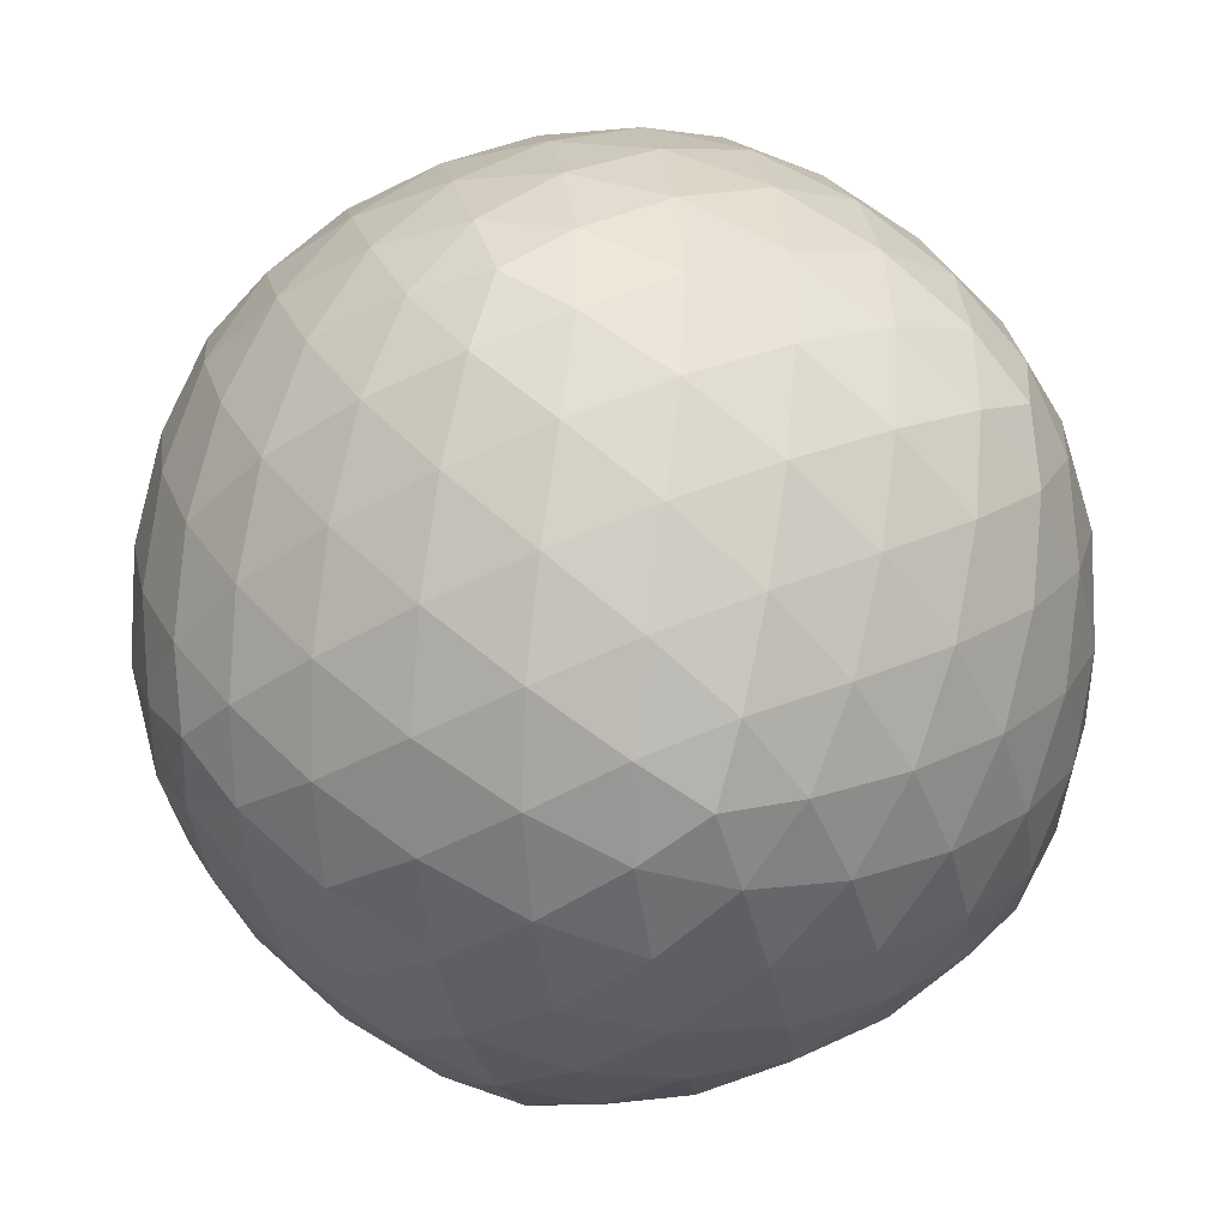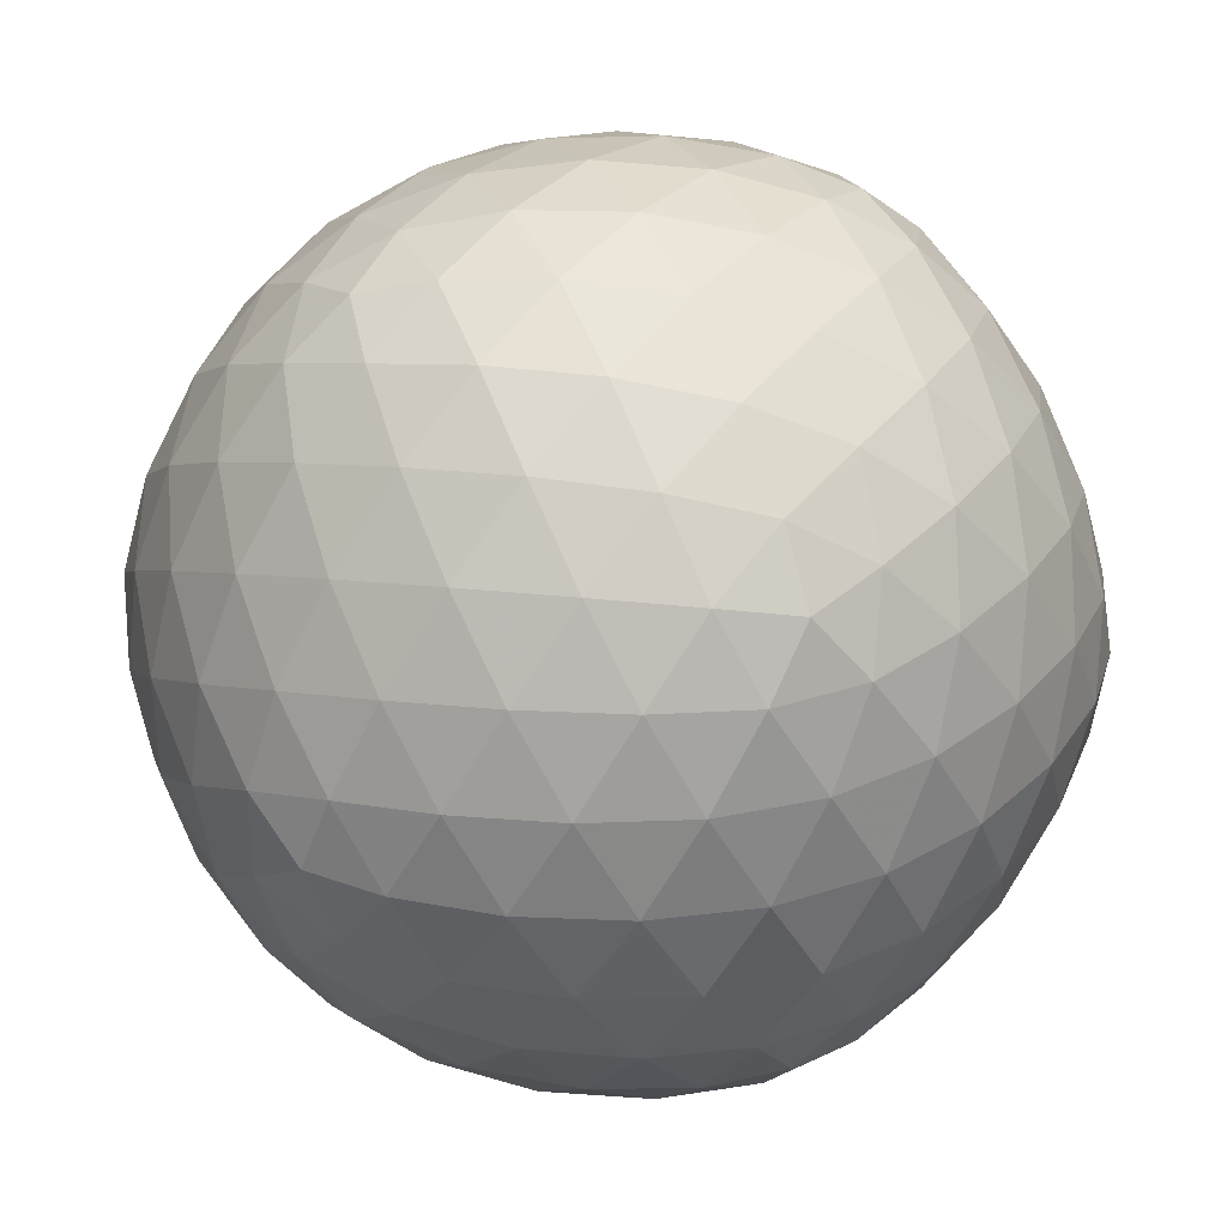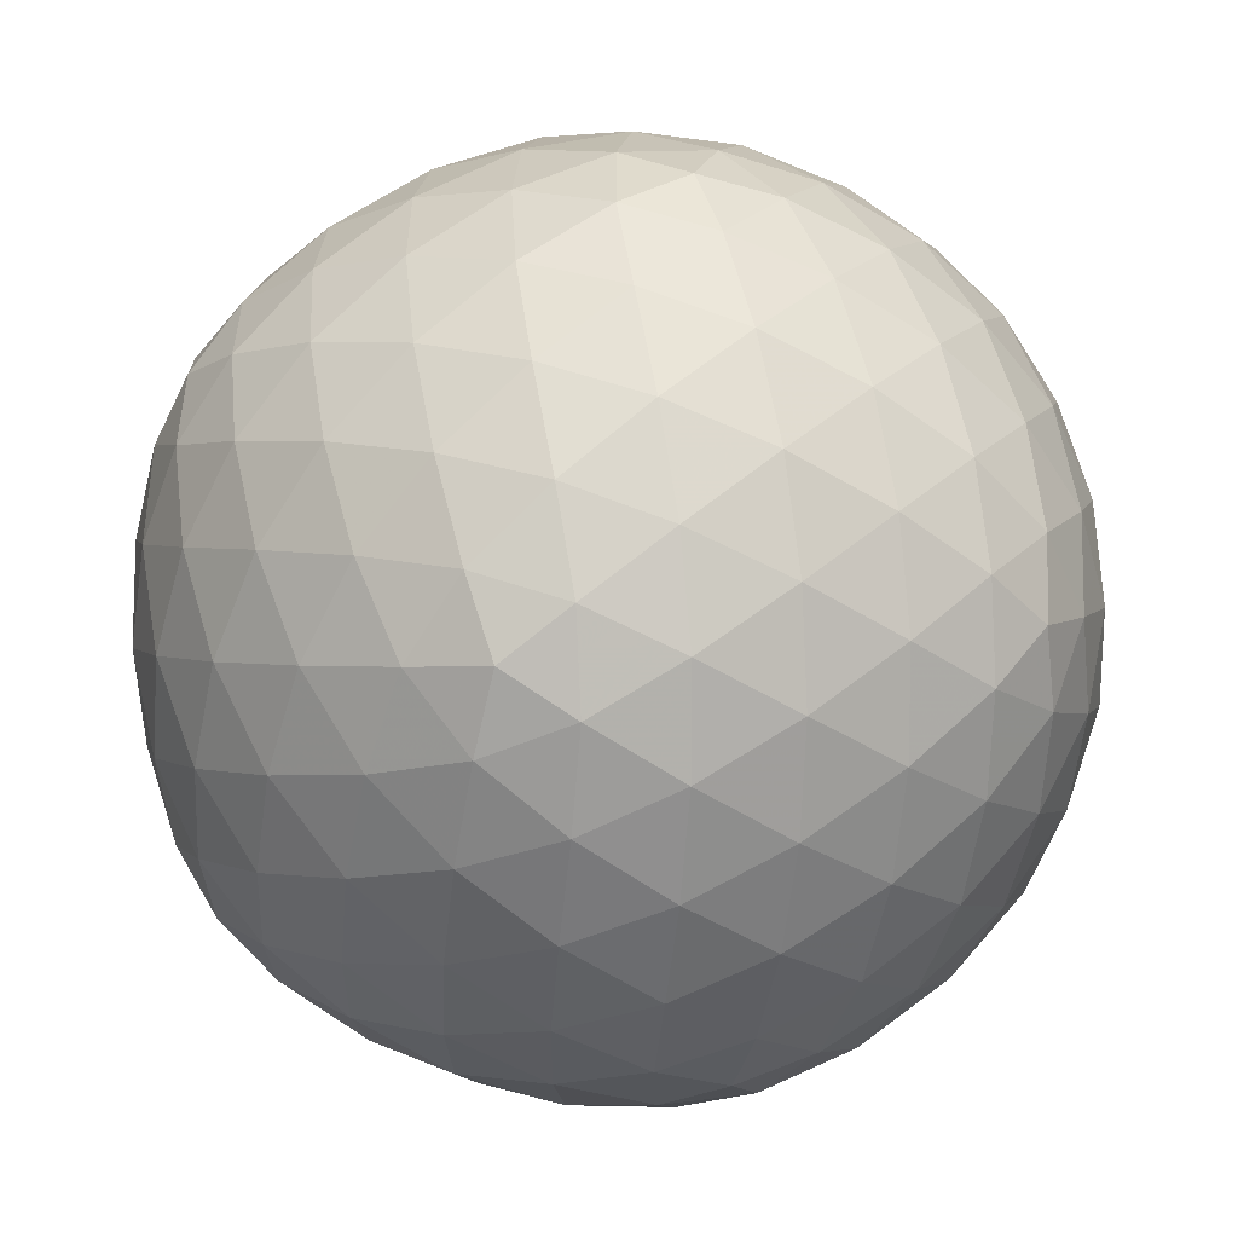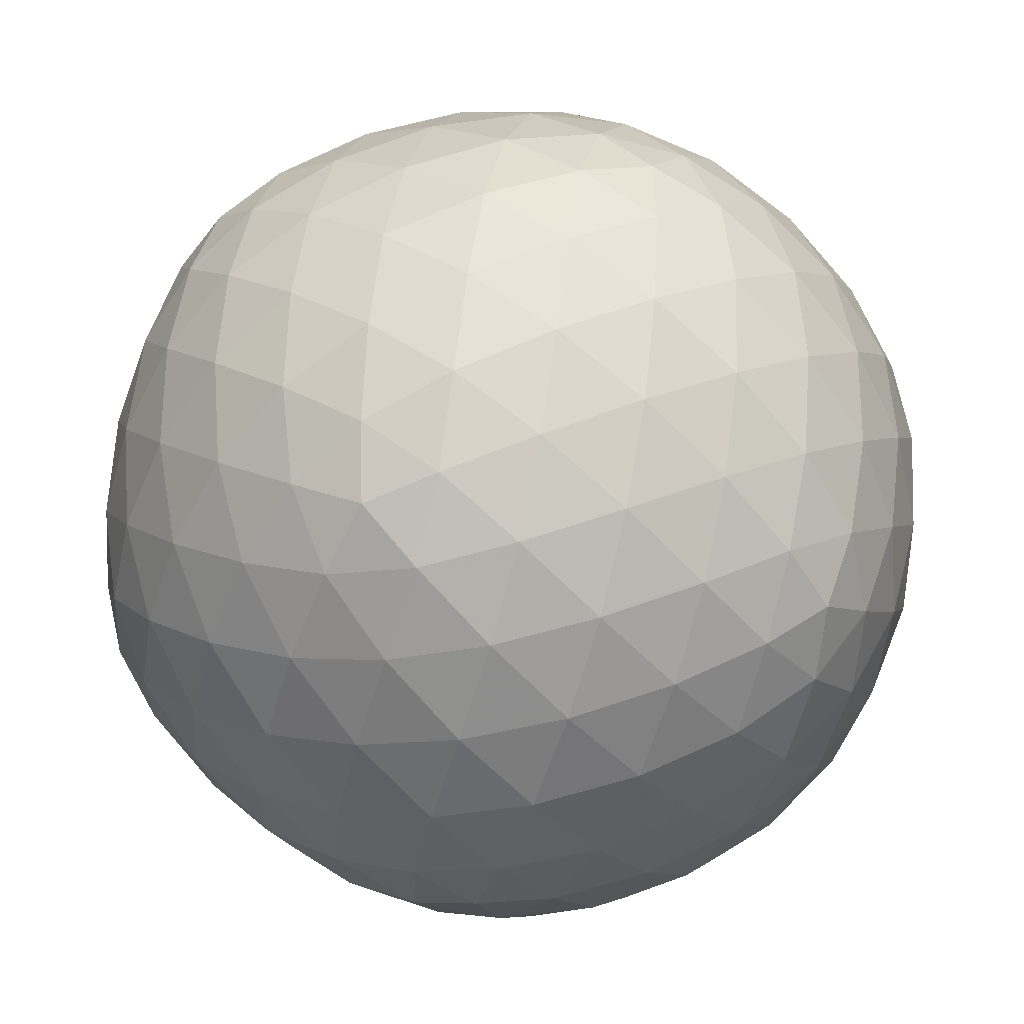
<metadata>
{"format":"obj","ext":"obj","renderer":"f3d","projection":"perspective","resolution":1024,"background":"white","views":[{"elev":-39.1,"azim":-19.6,"up":"+Y"},{"elev":34.4,"azim":66.3,"up":"+Y"},{"elev":-55.8,"azim":23.8,"up":"+Y"},{"elev":62.5,"azim":126.4,"up":"+Z"}]}
</metadata>
<code>
v -0.22 -0.0574 0.5062
v 0.3702 6.98e-10 -0.4133
v -0.2502 -0.4703 -0.1142
v 0.519 -0.1154 -0.1269
v 0.3921 0.3207 -0.2054
v 0.4703 -0.1142 -0.2502
v 0.2907 0.4049 0.2201
v 0.09287 0.4488 -0.3128
v -0.1154 -0.1269 -0.519
v 0.2502 -0.4703 0.1142
v 0.4049 0.2201 -0.2907
v 3.198e-09 -0.4133 0.3702
v 0.1749 -0.4694 0.2233
v 0.4694 0.2233 0.1749
v -0.2233 0.1749 -0.4694
v 0.1081 0.3613 0.3982
v 0.5362 0.1152 -8.099e-09
v 0.4694 -0.2233 0.1749
v 0.519 0.1154 -0.1269
v 0.508 1.225e-09 -0.1941
v 0.314 -0.314 -0.314
v 0.1941 0.508 -2.069e-10
v 0.295 6.39e-12 0.4773
v 0.22 -0.0574 0.5062
v 0.1152 -6.711e-11 0.5362
v -4.283e-10 0.1941 0.508
v -6.707e-10 0.4773 0.295
v -0.295 -6.247e-10 0.4773
v -0.1154 0.1269 0.519
v 4.594e-09 -0.4773 0.295
v 0.2233 -0.1749 0.4694
v 0.295 -1.328e-09 -0.4773
v -2.037e-10 -0.1941 -0.508
v 0.1154 -0.1269 -0.519
v 2.881e-09 -0.4773 -0.295
v 4.615e-10 -0.3136 -0.4477
v -0.295 -8.356e-10 -0.4773
v 2.996e-10 0.4773 -0.295
v 0.2054 0.3921 0.3207
v 0.4773 -0.295 2.587e-09
v 0.4773 0.295 -6.655e-09
v -0.4773 0.295 -1.289e-09
v -0.3982 0.1081 0.3613
v -0.4773 -0.295 -3.245e-09
v -0.4488 -0.3128 -0.09287
v -0.4694 -0.2233 -0.1749
v 0.314 0.314 0.314
v -9.497e-10 -0.1941 0.508
v -0.314 0.314 0.314
v 0.314 -0.314 0.314
v -0.314 -0.314 0.314
v -0.09287 -0.4488 0.3128
v -0.508 1.453e-09 -0.1941
v 0.314 0.314 -0.314
v 0.2054 0.3921 -0.3207
v 0.508 -4.594e-10 0.1941
v -0.1941 0.508 -1.662e-09
v -0.4133 0.3702 -5.759e-10
v -6.743e-10 0.1941 -0.508
v -0.314 0.314 -0.314
v 0.1941 -0.508 4.482e-10
v 0.2907 -0.4049 0.2201
v -0.1941 -0.508 -4.717e-09
v -0.0574 -0.5062 -0.22
v -0.314 -0.314 -0.314
v -0.508 -6.141e-10 0.1941
v 0.2233 0.1749 0.4694
v 0.1749 0.4694 0.2233
v -0.2233 0.1749 0.4694
v -0.1081 0.3613 0.3982
v -1.07e-09 0.5362 0.1152
v -0.1152 -1.493e-10 0.5362
v -0.1081 -0.3613 0.3982
v 0.3613 -0.3982 -0.1081
v 0.1152 -1.835e-09 -0.5362
v 0.5362 -0.1152 -2.234e-09
v 0.3982 -0.1081 -0.3613
v 0.2233 -0.1749 -0.4694
v 0.1081 -0.3613 -0.3982
v -0.1081 -0.3613 -0.3982
v 0.1749 -0.4694 -0.2233
v 1.741e-09 -0.5362 -0.1152
v -0.1152 -9.883e-10 -0.5362
v -0.2233 -0.1749 -0.4694
v 9.741e-10 0.5362 -0.1152
v 0.1081 0.3613 -0.3982
v -0.1081 0.3613 -0.3982
v 0.1749 0.4694 -0.2233
v 0.4694 -0.2233 -0.1749
v 0.3613 -0.3982 0.1081
v 0.3982 -0.1081 0.3613
v 0.3982 0.1081 -0.3613
v 0.3613 0.3982 0.1081
v 0.3982 0.1081 0.3613
v 0.3613 0.3982 -0.1081
v 0.2233 0.1749 -0.4694
v 0.4694 0.2233 -0.1749
v -0.1749 0.4694 0.2233
v -0.3613 0.3982 0.1081
v -0.1749 0.4694 -0.2233
v -0.3613 0.3982 -0.1081
v -0.3982 -0.1081 -0.3613
v -0.5362 0.1152 1.734e-10
v 3.467e-09 -0.5362 0.1152
v -0.3982 0.1081 -0.3613
v -0.1749 -0.4694 -0.2233
v -0.4694 0.2233 0.1749
v -0.1749 -0.4694 0.2233
v -0.3613 -0.3982 -0.1081
v -0.2233 -0.1749 0.4694
v -0.3982 -0.1081 0.3613
v -0.3613 -0.3982 0.1081
v -0.4694 -0.2233 0.1749
v -0.4694 0.2233 -0.1749
v -0.5362 -0.1152 -1.133e-10
v 0.1081 -0.3613 0.3982
v 0.5409 -8.098e-10 0.06544
v 0.5409 -7.002e-10 -0.06544
v 0.4049 -0.2201 -0.2907
v -8.826e-12 0.06544 0.5409
v 0.22 0.0574 0.5062
v 0.1154 0.1269 0.519
v 0.1142 0.2502 0.4703
v -3.265e-10 0.3136 0.4477
v -1.822e-10 0.4133 0.3702
v 0.09287 0.4488 0.3128
v 0.0574 0.5062 0.22
v 0.3128 -0.09287 0.4488
v 0.3207 -0.2054 0.3921
v 0.1154 -0.1269 0.519
v 0.4703 0.1142 -0.2502
v 0.4477 1.314e-09 -0.3136
v 0.3128 -0.09287 -0.4488
v 0.1142 -0.2502 -0.4703
v 0.09287 -0.4488 -0.3128
v -0.3128 0.09287 -0.4488
v -0.22 0.0574 -0.5062
v -0.22 -0.0574 -0.5062
v 0.5062 -0.22 0.0574
v 0.0574 0.5062 -0.22
v 0.4488 -0.3128 0.09287
v -0.3702 -7.182e-10 0.4133
v 0.4488 -0.3128 -0.09287
v 0.5062 -0.22 -0.0574
v 0.3136 0.4477 -2.704e-09
v 0.5062 0.22 0.0574
v 0.5062 0.22 -0.0574
v -0.3128 0.09287 0.4488
v 0.1142 -0.2502 0.4703
v -0.5062 -0.22 -0.0574
v 0.519 0.1154 0.1269
v 0.2502 0.4703 0.1142
v 0.2201 0.2907 0.4049
v 0.3207 0.2054 0.3921
v 0.519 -0.1154 0.1269
v 0.3702 -2.426e-09 0.4133
v 0.3921 0.3207 0.2054
v -4.702e-10 -0.06544 0.5409
v -0.1154 -0.1269 0.519
v -0.4049 0.2201 0.2907
v 1.282e-09 -0.3136 0.4477
v -0.3207 0.2054 0.3921
v -0.1142 0.2502 0.4703
v -0.2201 0.2907 0.4049
v -0.2054 0.3921 0.3207
v 0.2201 -0.2907 0.4049
v 0.2054 -0.3921 0.3207
v 0.09287 -0.4488 0.3128
v -0.3921 0.3207 0.2054
v 0.3921 -0.3207 0.2054
v 0.4049 -0.2201 0.2907
v -0.1142 -0.2502 0.4703
v -0.2201 -0.2907 0.4049
v -0.3128 -0.09287 0.4488
v -0.3207 -0.2054 0.3921
v -0.4703 -0.1142 -0.2502
v -0.4488 -0.3128 0.09287
v -0.3702 -5.611e-10 -0.4133
v -0.519 -0.1154 -0.1269
v -0.4477 -5.274e-10 0.3136
v -0.519 0.1154 -0.1269
v 0.2907 0.4049 -0.2201
v 0.4133 0.3702 -6.114e-09
v 0.4488 0.3128 -0.09287
v -0.09287 0.4488 0.3128
v 0.3207 0.2054 -0.3921
v -0.1154 0.1269 -0.519
v 0.3128 0.09287 0.4488
v 0.4703 -0.1142 0.2502
v 0.4049 0.2201 0.2907
v 0.4703 0.1142 0.2502
v 0.4477 -1.735e-09 0.3136
v -0.2907 0.4049 0.2201
v -0.0574 0.5062 0.22
v 0.2502 0.4703 -0.1142
v 0.1269 0.519 -0.1154
v -0.06544 0.5409 -8.723e-10
v -0.1269 0.519 -0.1154
v -0.2201 0.2907 -0.4049
v 0.22 0.0574 -0.5062
v 0.3128 0.09287 -0.4488
v 0.2201 -0.2907 -0.4049
v 3.977e-10 0.4133 -0.3702
v -0.1142 0.2502 -0.4703
v 2.123e-11 0.3136 -0.4477
v 0.2201 0.2907 -0.4049
v 0.1142 0.2502 -0.4703
v 0.22 -0.0574 -0.5062
v -4.577e-10 -0.06544 -0.5409
v 0.1154 0.1269 -0.519
v -0.2502 0.4703 0.1142
v 0.2054 -0.3921 -0.3207
v 1.036e-09 0.06544 -0.5409
v -0.3207 0.2054 -0.3921
v -0.4477 7.783e-10 -0.3136
v -0.4703 0.1142 -0.2502
v -0.4049 0.2201 -0.2907
v -0.3136 0.4477 -5.052e-10
v -0.2907 0.4049 -0.2201
v -0.4488 0.3128 -0.09287
v -0.0574 0.5062 -0.22
v -0.2502 0.4703 -0.1142
v -0.3921 0.3207 -0.2054
v -0.09287 0.4488 -0.3128
v 0.3921 -0.3207 -0.2054
v 0.2907 -0.4049 -0.2201
v 0.4133 -0.3702 3.636e-09
v 0.3136 -0.4477 3.52e-09
v 0.0574 -0.5062 -0.22
v 0.1269 -0.519 0.1154
v 0.1269 -0.519 -0.1154
v 0.06544 -0.5409 -2.733e-09
v -0.06544 -0.5409 -3.927e-09
v 0.0574 -0.5062 0.22
v -0.0574 -0.5062 0.22
v -0.1269 -0.519 0.1154
v -0.5062 0.22 0.0574
v -0.3921 -0.3207 0.2054
v -0.2907 -0.4049 0.2201
v -0.2502 -0.4703 0.1142
v -0.4133 -0.3702 -2.357e-09
v -0.3921 -0.3207 -0.2054
v -0.4049 -0.2201 -0.2907
v -0.3128 -0.09287 -0.4488
v -0.3136 -0.4477 -2.823e-09
v -0.1142 -0.2502 -0.4703
v -0.3207 -0.2054 -0.3921
v 1.567e-09 -0.4133 -0.3702
v -0.09287 -0.4488 -0.3128
v -0.2201 -0.2907 -0.4049
v -0.2054 -0.3921 -0.3207
v -0.2907 -0.4049 -0.2201
v -0.4488 0.3128 0.09287
v -0.5409 3.723e-09 -0.06544
v -0.4703 -0.1142 0.2502
v -0.5409 1.16e-09 0.06544
v -0.5062 -0.22 0.0574
v -0.519 -0.1154 0.1269
v -0.4049 -0.2201 0.2907
v -0.4703 0.1142 0.2502
v -0.5062 0.22 -0.0574
v -0.519 0.1154 0.1269
v 0.1269 0.519 0.1154
v -0.22 0.0574 0.5062
v -0.1269 0.519 0.1154
v 0.06544 0.5409 7.356e-10
v -0.2054 -0.3921 0.3207
v 0.2502 -0.4703 -0.1142
v 0.3207 -0.2054 -0.3921
v -0.1269 -0.519 -0.1154
v -0.2054 0.3921 -0.3207
v 0.4488 0.3128 0.09287
f 174 110 1
f 159 1 110
f 159 72 1
f 264 1 72
f 264 28 1
f 174 1 28
f 201 92 2
f 132 2 92
f 132 77 2
f 133 2 77
f 133 32 2
f 201 2 32
f 252 106 3
f 270 3 106
f 270 63 3
f 245 3 63
f 245 109 3
f 252 3 109
f 144 89 4
f 89 6 4
f 20 4 6
f 118 4 20
f 118 76 4
f 144 4 76
f 182 95 5
f 184 5 95
f 184 97 5
f 97 11 5
f 54 5 11
f 182 5 54
f 119 6 89
f 119 77 6
f 132 6 77
f 132 20 6
f 152 7 93
f 152 68 7
f 68 39 7
f 47 7 39
f 157 7 47
f 157 93 7
f 88 55 8
f 86 8 55
f 203 8 86
f 203 38 8
f 140 8 38
f 140 88 8
f 138 9 84
f 138 83 9
f 209 9 83
f 209 33 9
f 246 9 33
f 246 84 9
f 90 62 10
f 62 13 10
f 230 10 13
f 230 61 10
f 228 10 61
f 228 90 10
f 186 11 92
f 186 54 11
f 131 11 97
f 131 92 11
f 161 12 116
f 161 73 12
f 73 52 12
f 52 30 12
f 168 12 30
f 168 116 12
f 167 13 62
f 168 13 167
f 234 13 168
f 234 230 13
f 190 14 157
f 191 14 190
f 191 151 14
f 151 146 14
f 272 14 146
f 272 157 14
f 214 199 15
f 204 15 199
f 204 187 15
f 187 137 15
f 137 136 15
f 214 15 136
f 126 16 39
f 126 125 16
f 125 124 16
f 124 123 16
f 153 16 123
f 153 39 16
f 118 17 117
f 118 19 17
f 147 17 19
f 147 146 17
f 151 17 146
f 151 117 17
f 189 171 18
f 171 170 18
f 170 141 18
f 141 139 18
f 155 18 139
f 189 18 155
f 147 19 97
f 118 20 19
f 131 19 20
f 131 97 19
f 132 131 20
f 226 212 21
f 212 202 21
f 269 21 202
f 269 119 21
f 225 21 119
f 226 21 225
f 266 22 196
f 266 263 22
f 263 152 22
f 152 145 22
f 195 22 145
f 196 22 195
f 121 24 23
f 128 23 24
f 156 23 128
f 188 23 156
f 188 121 23
f 128 24 31
f 121 25 24
f 130 24 25
f 130 31 24
f 122 25 121
f 122 120 25
f 158 25 120
f 158 130 25
f 163 29 26
f 120 26 29
f 122 26 120
f 123 26 122
f 124 26 123
f 163 26 124
f 126 27 125
f 127 27 126
f 194 27 127
f 194 185 27
f 185 125 27
f 264 148 28
f 148 142 28
f 174 28 142
f 120 29 72
f 163 69 29
f 264 29 69
f 264 72 29
f 235 30 52
f 235 234 30
f 234 168 30
f 149 31 130
f 166 31 149
f 166 129 31
f 129 128 31
f 201 32 200
f 208 32 133
f 208 200 32
f 134 33 34
f 134 36 33
f 246 33 36
f 209 34 33
f 208 34 75
f 208 78 34
f 134 34 78
f 209 75 34
f 248 135 35
f 229 35 135
f 229 64 35
f 249 35 64
f 249 248 35
f 248 36 79
f 248 80 36
f 246 36 80
f 134 79 36
f 137 37 136
f 138 37 137
f 244 37 138
f 244 178 37
f 178 136 37
f 224 38 203
f 224 221 38
f 221 140 38
f 126 39 68
f 153 47 39
f 227 143 40
f 144 40 143
f 144 139 40
f 141 40 139
f 227 40 141
f 184 183 41
f 272 41 183
f 272 146 41
f 147 41 146
f 184 41 147
f 253 58 42
f 220 42 58
f 261 42 220
f 261 237 42
f 253 42 237
f 148 43 142
f 162 43 148
f 162 160 43
f 260 43 160
f 260 180 43
f 180 142 43
f 241 44 45
f 241 177 44
f 257 44 177
f 257 150 44
f 150 45 44
f 242 45 46
f 242 109 45
f 241 45 109
f 150 46 45
f 179 176 46
f 243 46 176
f 243 242 46
f 179 46 150
f 190 157 47
f 154 47 153
f 190 47 154
f 158 48 130
f 159 48 158
f 172 48 159
f 172 161 48
f 161 149 48
f 149 130 48
f 162 49 160
f 164 49 162
f 165 49 164
f 193 49 165
f 193 169 49
f 169 160 49
f 166 50 129
f 167 50 166
f 167 62 50
f 170 50 62
f 171 50 170
f 171 129 50
f 267 173 51
f 175 51 173
f 259 51 175
f 259 238 51
f 239 51 238
f 267 51 239
f 267 52 73
f 267 108 52
f 235 52 108
f 179 53 176
f 254 53 179
f 254 181 53
f 216 53 181
f 216 215 53
f 215 176 53
f 206 55 54
f 182 54 55
f 206 54 186
f 182 55 88
f 206 86 55
f 151 56 117
f 191 56 151
f 192 56 191
f 192 189 56
f 189 155 56
f 155 117 56
f 218 211 57
f 265 57 211
f 265 197 57
f 198 57 197
f 222 57 198
f 222 218 57
f 218 58 99
f 218 101 58
f 220 58 101
f 253 99 58
f 207 59 205
f 210 59 207
f 213 59 210
f 213 187 59
f 204 59 187
f 205 59 204
f 214 60 199
f 217 60 214
f 223 60 217
f 223 219 60
f 271 60 219
f 271 199 60
f 232 231 61
f 268 61 231
f 268 228 61
f 232 61 230
f 170 62 90
f 270 233 63
f 236 63 233
f 240 63 236
f 245 63 240
f 270 64 82
f 270 106 64
f 249 64 106
f 229 82 64
f 243 65 242
f 247 65 243
f 250 65 247
f 251 65 250
f 252 65 251
f 252 242 65
f 262 256 66
f 258 66 256
f 258 255 66
f 255 180 66
f 260 66 180
f 262 66 260
f 154 153 67
f 153 123 67
f 123 122 67
f 122 121 67
f 188 67 121
f 188 154 67
f 127 126 68
f 263 68 152
f 263 127 68
f 164 69 163
f 164 162 69
f 162 148 69
f 264 69 148
f 165 164 70
f 164 163 70
f 163 124 70
f 125 70 124
f 185 70 125
f 185 165 70
f 265 71 197
f 265 194 71
f 194 127 71
f 263 71 127
f 266 71 263
f 266 197 71
f 159 158 72
f 158 120 72
f 172 73 161
f 173 73 172
f 267 73 173
f 227 74 143
f 228 74 227
f 268 74 228
f 268 226 74
f 226 225 74
f 225 143 74
f 213 210 75
f 210 200 75
f 208 75 200
f 213 75 209
f 118 117 76
f 155 76 117
f 155 139 76
f 144 76 139
f 269 77 119
f 269 133 77
f 208 133 78
f 269 78 133
f 269 202 78
f 202 134 78
f 248 79 135
f 202 79 134
f 212 79 202
f 212 135 79
f 251 250 80
f 250 246 80
f 249 80 248
f 251 80 249
f 229 135 81
f 212 81 135
f 226 81 212
f 268 81 226
f 268 231 81
f 231 229 81
f 270 82 233
f 231 82 229
f 232 82 231
f 233 82 232
f 138 137 83
f 187 83 137
f 213 83 187
f 213 209 83
f 244 138 84
f 250 84 246
f 250 247 84
f 247 244 84
f 221 85 140
f 221 198 85
f 198 197 85
f 266 85 197
f 266 196 85
f 196 140 85
f 207 205 86
f 205 203 86
f 207 86 206
f 224 203 87
f 205 87 203
f 205 204 87
f 204 199 87
f 271 87 199
f 271 224 87
f 196 88 140
f 196 195 88
f 195 182 88
f 144 143 89
f 225 89 143
f 225 119 89
f 228 227 90
f 227 141 90
f 170 90 141
f 156 128 91
f 129 91 128
f 171 91 129
f 189 91 171
f 192 91 189
f 192 156 91
f 132 92 131
f 201 186 92
f 152 93 145
f 272 93 157
f 272 183 93
f 183 145 93
f 191 190 94
f 190 154 94
f 188 94 154
f 188 156 94
f 192 94 156
f 192 191 94
f 184 95 183
f 195 95 182
f 195 145 95
f 183 95 145
f 201 96 186
f 201 200 96
f 210 96 200
f 210 207 96
f 207 206 96
f 206 186 96
f 184 147 97
f 193 165 98
f 185 98 165
f 194 98 185
f 265 98 194
f 265 211 98
f 211 193 98
f 193 99 169
f 211 99 193
f 218 99 211
f 253 169 99
f 222 198 100
f 221 100 198
f 224 100 221
f 271 100 224
f 271 219 100
f 222 100 219
f 222 101 218
f 222 219 101
f 223 101 219
f 223 220 101
f 244 102 178
f 247 102 244
f 247 243 102
f 243 176 102
f 215 102 176
f 215 178 102
f 262 103 256
f 262 237 103
f 261 103 237
f 261 181 103
f 254 103 181
f 256 103 254
f 236 233 104
f 233 232 104
f 232 230 104
f 234 104 230
f 235 104 234
f 236 104 235
f 217 214 105
f 214 136 105
f 178 105 136
f 215 105 178
f 216 105 215
f 217 105 216
f 252 251 106
f 251 249 106
f 262 107 237
f 262 260 107
f 260 160 107
f 169 107 160
f 253 107 169
f 253 237 107
f 240 236 108
f 236 235 108
f 267 239 108
f 240 108 239
f 252 109 242
f 245 241 109
f 175 173 110
f 173 172 110
f 172 159 110
f 175 110 174
f 175 174 111
f 174 142 111
f 180 111 142
f 255 111 180
f 259 111 255
f 259 175 111
f 241 112 177
f 245 112 241
f 245 240 112
f 240 239 112
f 239 238 112
f 238 177 112
f 238 113 177
f 259 113 238
f 259 255 113
f 258 113 255
f 258 257 113
f 257 177 113
f 261 114 181
f 261 220 114
f 223 114 220
f 223 217 114
f 217 216 114
f 216 181 114
f 256 254 115
f 254 179 115
f 179 150 115
f 257 115 150
f 258 115 257
f 258 256 115
f 168 167 116
f 167 166 116
f 166 149 116
f 161 116 149

</code>
